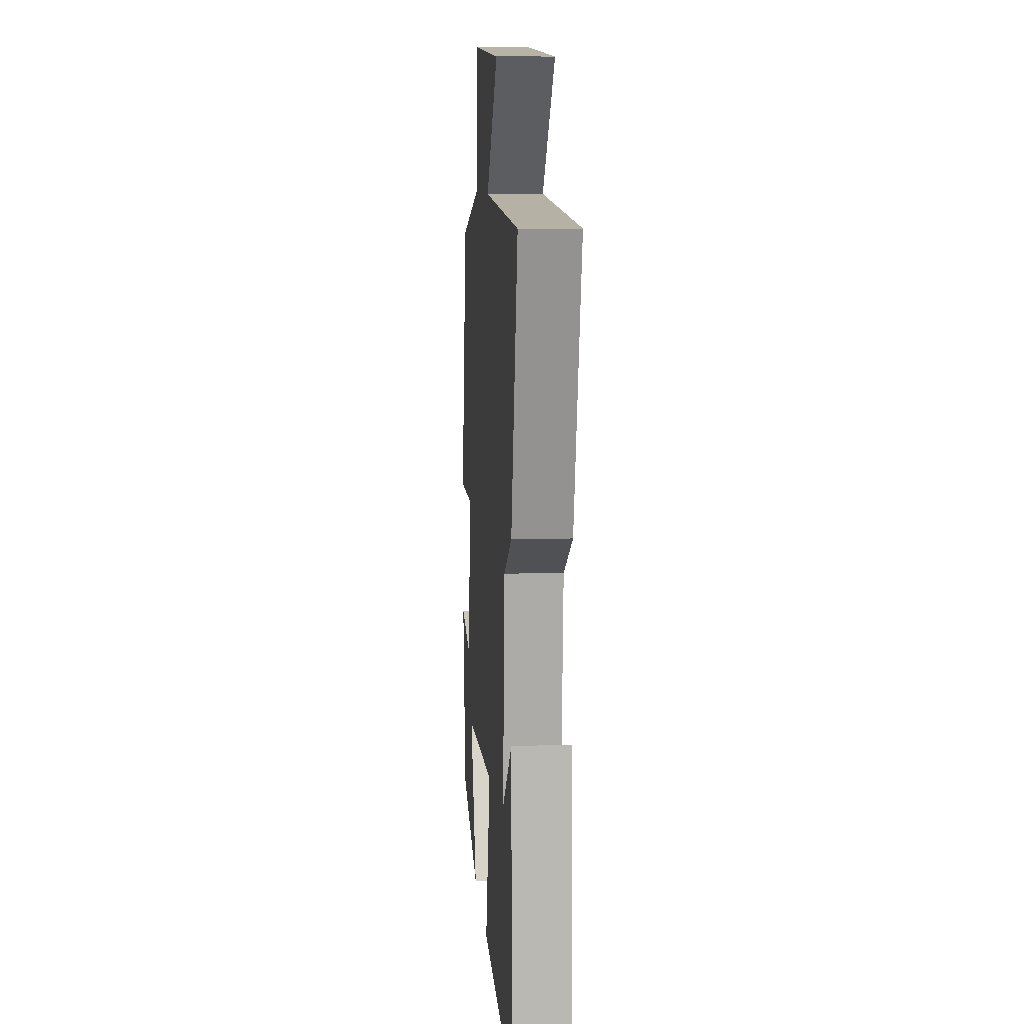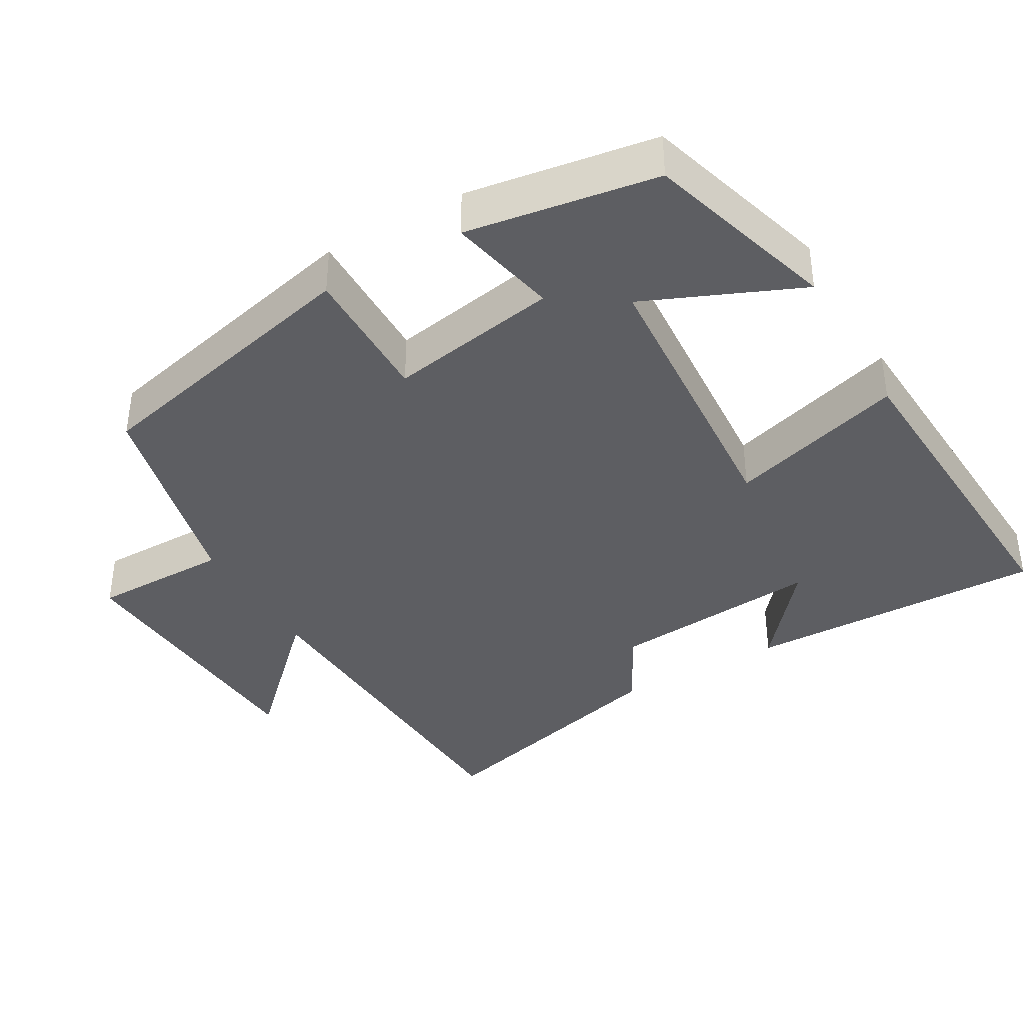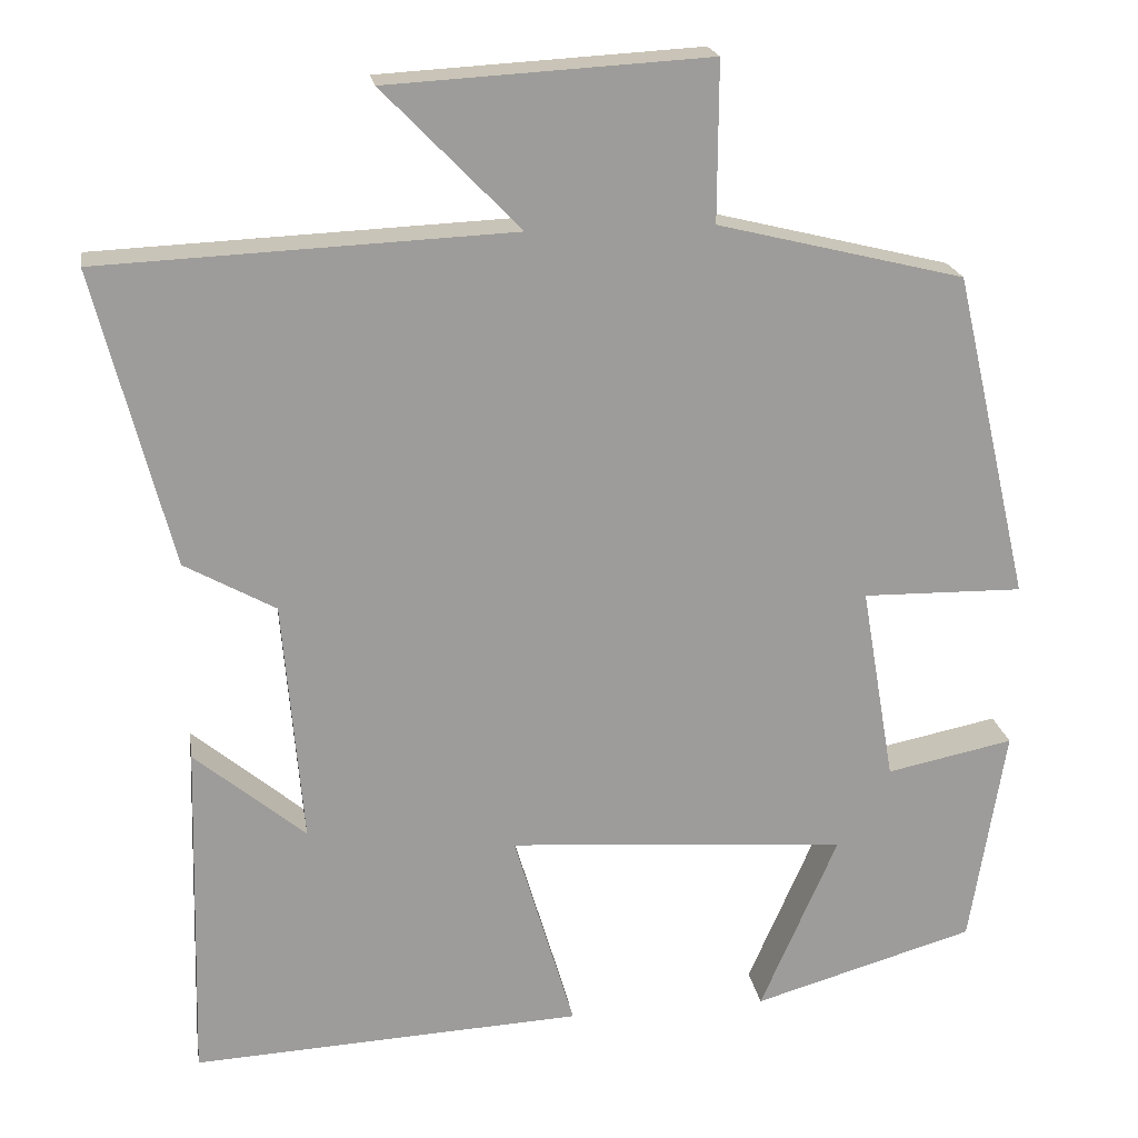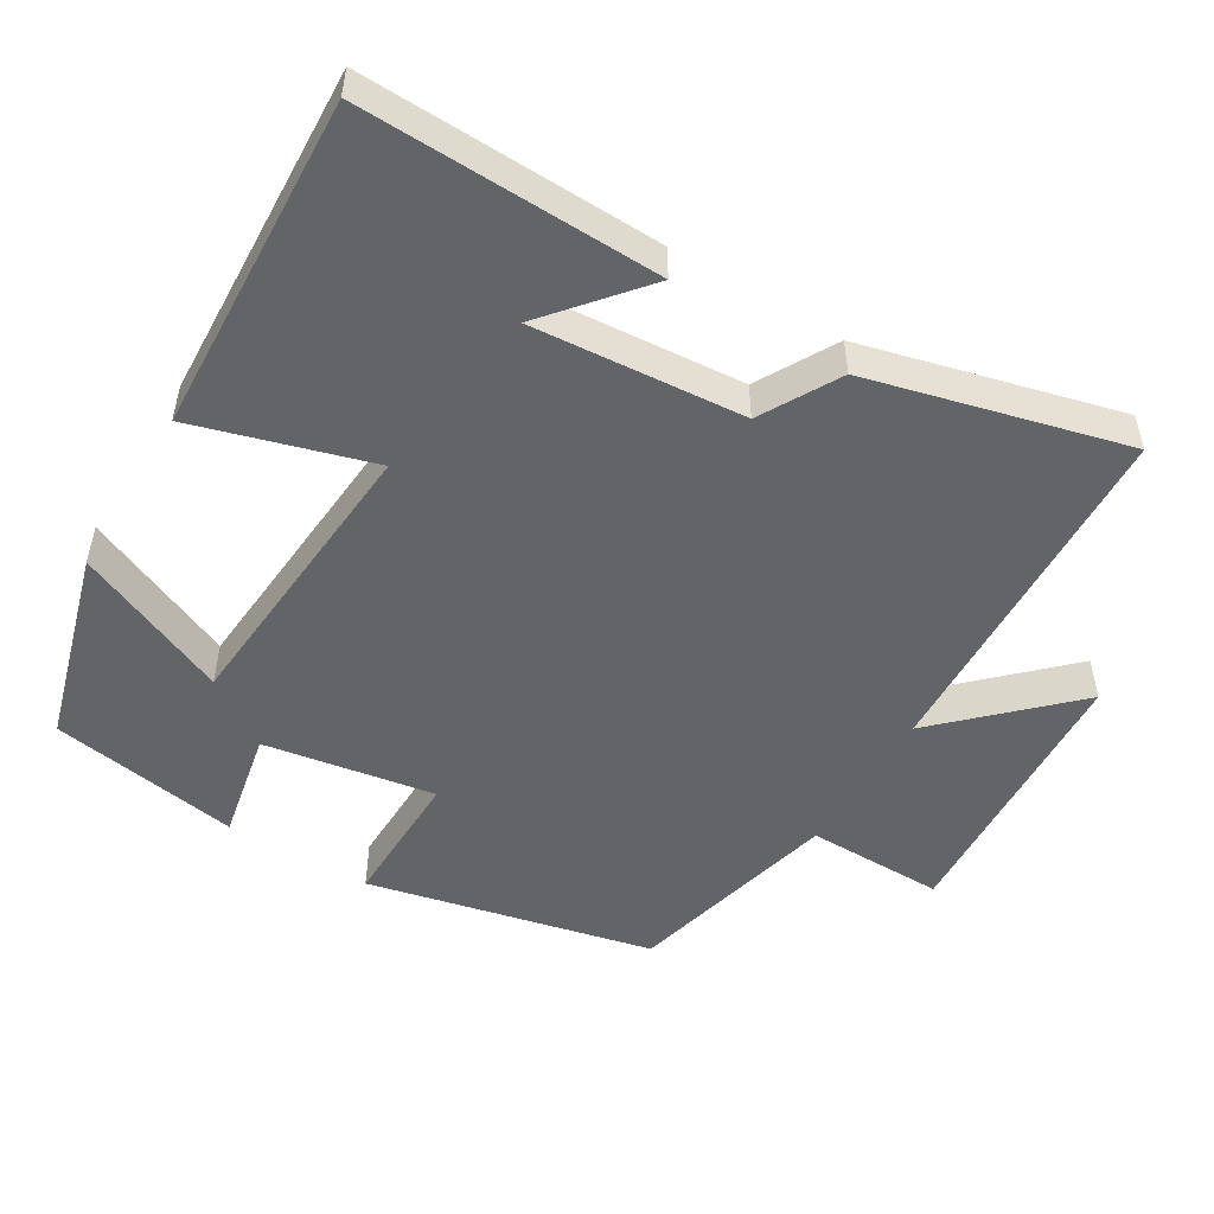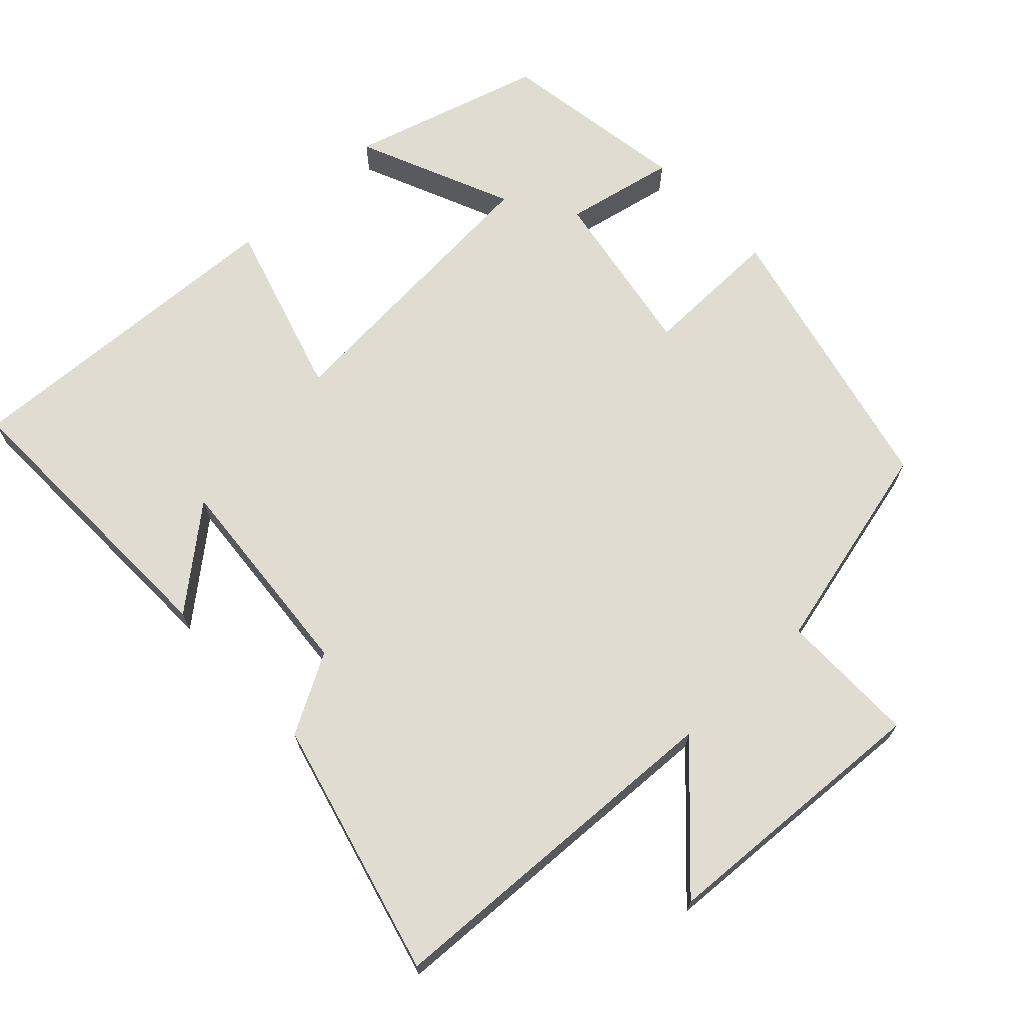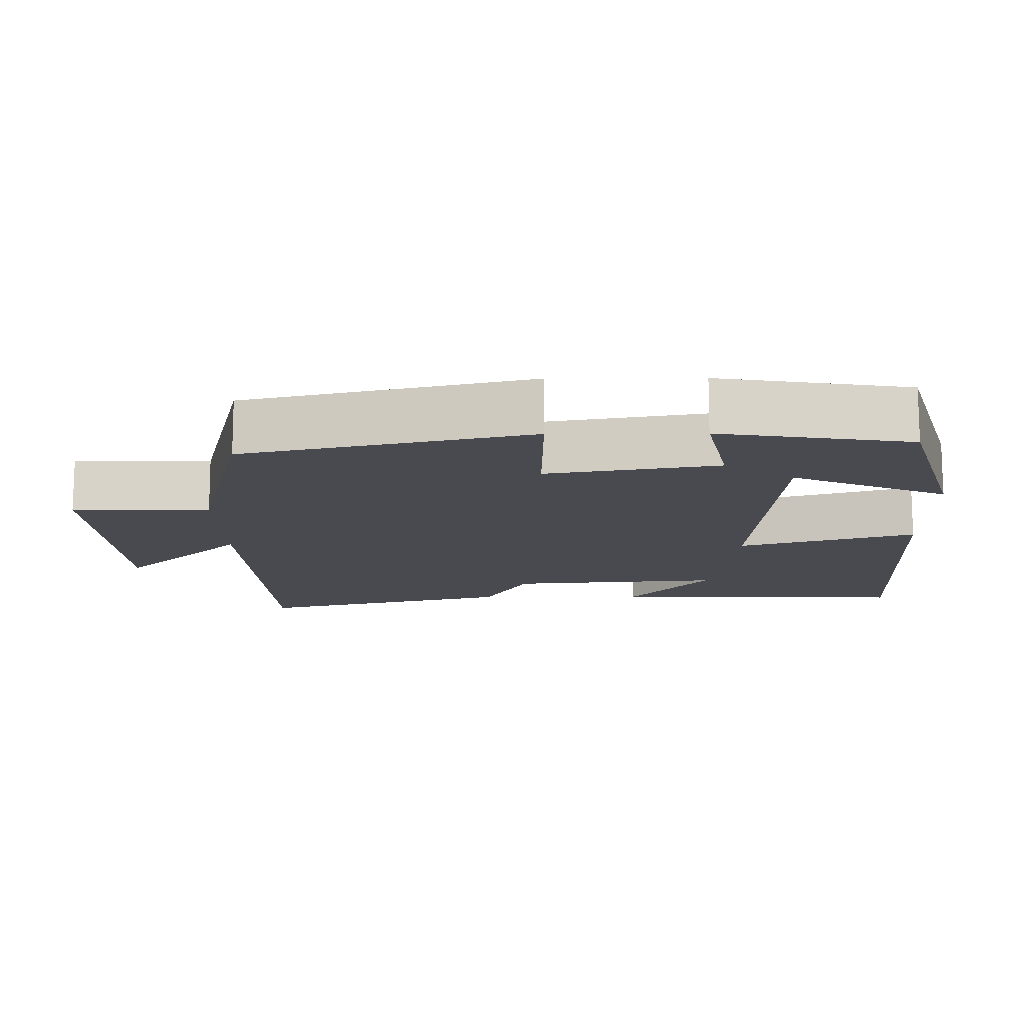
<metadata>
{"format":"obj","ext":"obj","renderer":"f3d","projection":"perspective","resolution":1024,"background":"white","views":[{"elev":9.3,"azim":-94.3,"up":"+Z"},{"elev":-38.7,"azim":120.2,"up":"+Y"},{"elev":20.2,"azim":-8.9,"up":"+Z"},{"elev":-51.1,"azim":-121.2,"up":"+Y"},{"elev":69.2,"azim":-43.2,"up":"+Y"},{"elev":-13.6,"azim":90.6,"up":"+Y"}]}
</metadata>
<code>
v -0.511 0.07 -0.524
v -0.5 0.07 -0.114
v -0.368 0.07 -0.224
v -0.392 0.07 0.066
v -0.5 0.07 0.126
v -0.591 0.07 0.478
v -0.101 0.07 0.5
v -0.264 0.07 0.667
v 0.118 0.07 0.689
v 0.117 0.07 0.5
v 0.41 0.07 0.428
v 0.5 0.07 0.038
v 0.309 0.07 0.041
v 0.349 0.07 -0.193
v 0.5 0.07 -0.162
v 0.458 0.07 -0.423
v 0.194 0.07 -0.5
v 0.286 0.07 -0.288
v -0.118 0.07 -0.258
v -0.046 0.07 -0.5
v -0.511 0 -0.524
v -0.5 0 -0.114
v -0.368 0 -0.224
v -0.392 0 0.066
v -0.5 0 0.126
v -0.591 0 0.478
v -0.101 0 0.5
v -0.264 0 0.667
v 0.118 0 0.689
v 0.117 0 0.5
v 0.41 0 0.428
v 0.5 0 0.038
v 0.309 0 0.041
v 0.349 0 -0.193
v 0.5 0 -0.162
v 0.458 0 -0.423
v 0.194 0 -0.5
v 0.286 0 -0.288
v -0.118 0 -0.258
v -0.046 0 -0.5
f 19 20 1
f 15 16 17 18
f 14 15 18
f 13 14 18 19
f 10 11 12 13
f 10 13 19 1
f 7 8 9 10
f 4 5 6 7
f 3 4 7 10
f 1 2 3
f 1 3 10
f 21 40 39
f 38 37 36 35
f 38 35 34
f 39 38 34 33
f 33 32 31 30
f 21 39 33 30
f 30 29 28 27
f 27 26 25 24
f 30 27 24 23
f 23 22 21
f 30 23 21
f 1 21 22 2
f 2 22 23 3
f 3 23 24 4
f 4 24 25 5
f 5 25 26 6
f 6 26 27 7
f 7 27 28 8
f 8 28 29 9
f 9 29 30 10
f 10 30 31 11
f 11 31 32 12
f 12 32 33 13
f 13 33 34 14
f 14 34 35 15
f 15 35 36 16
f 16 36 37 17
f 17 37 38 18
f 18 38 39 19
f 19 39 40 20
f 20 40 21 1

</code>
